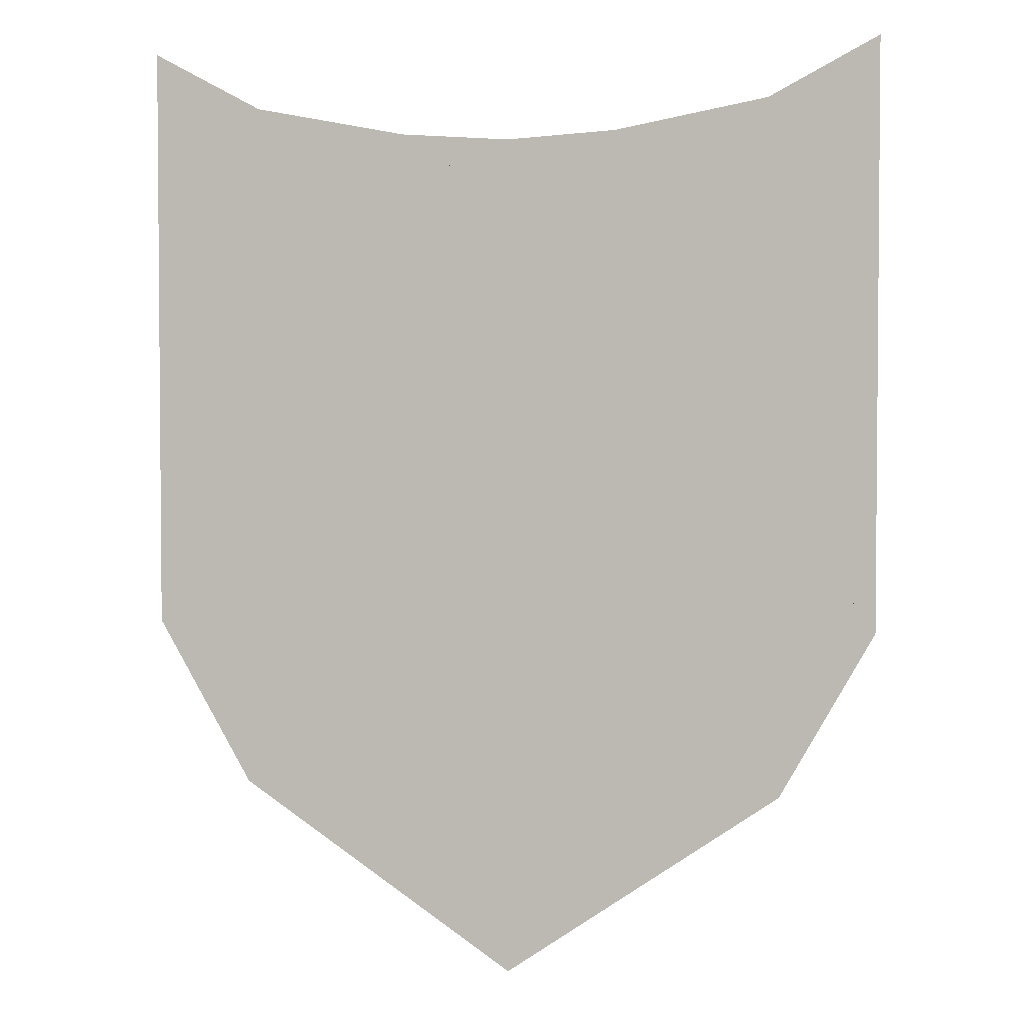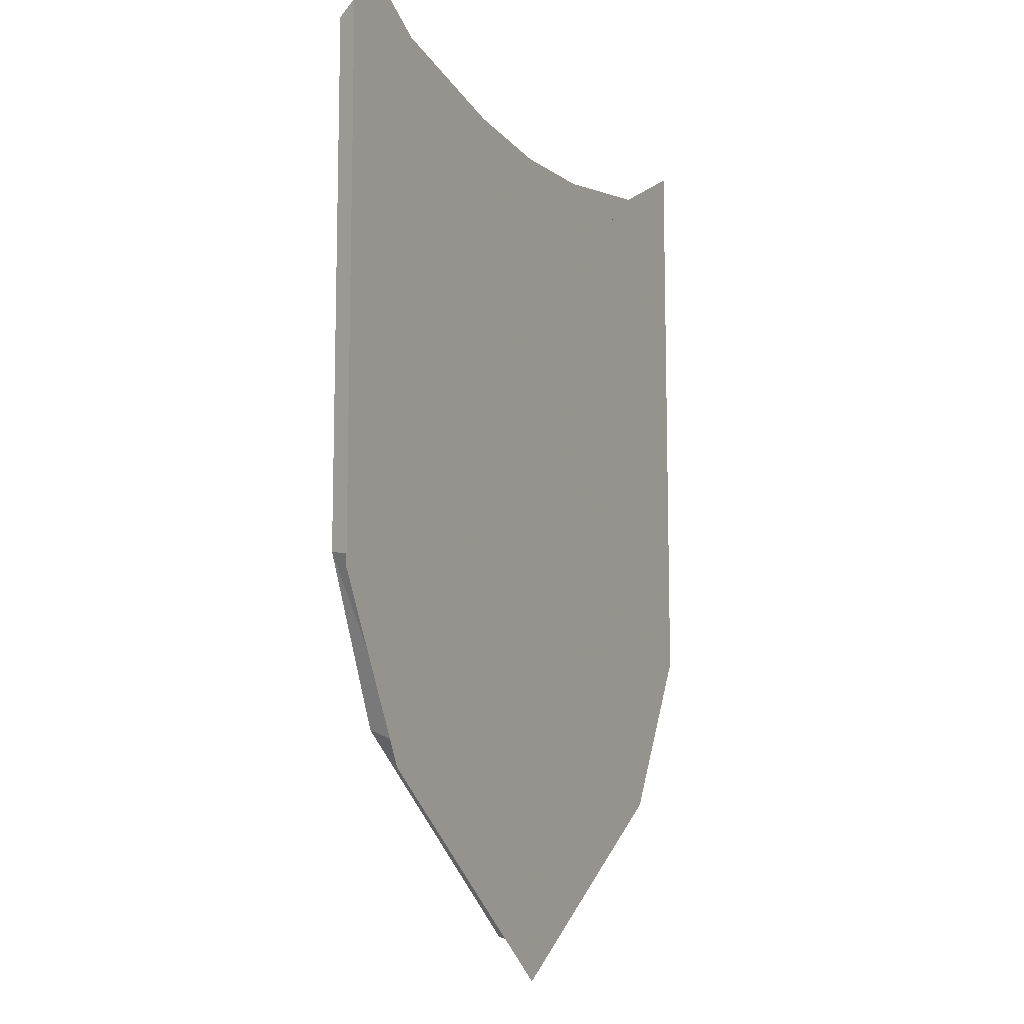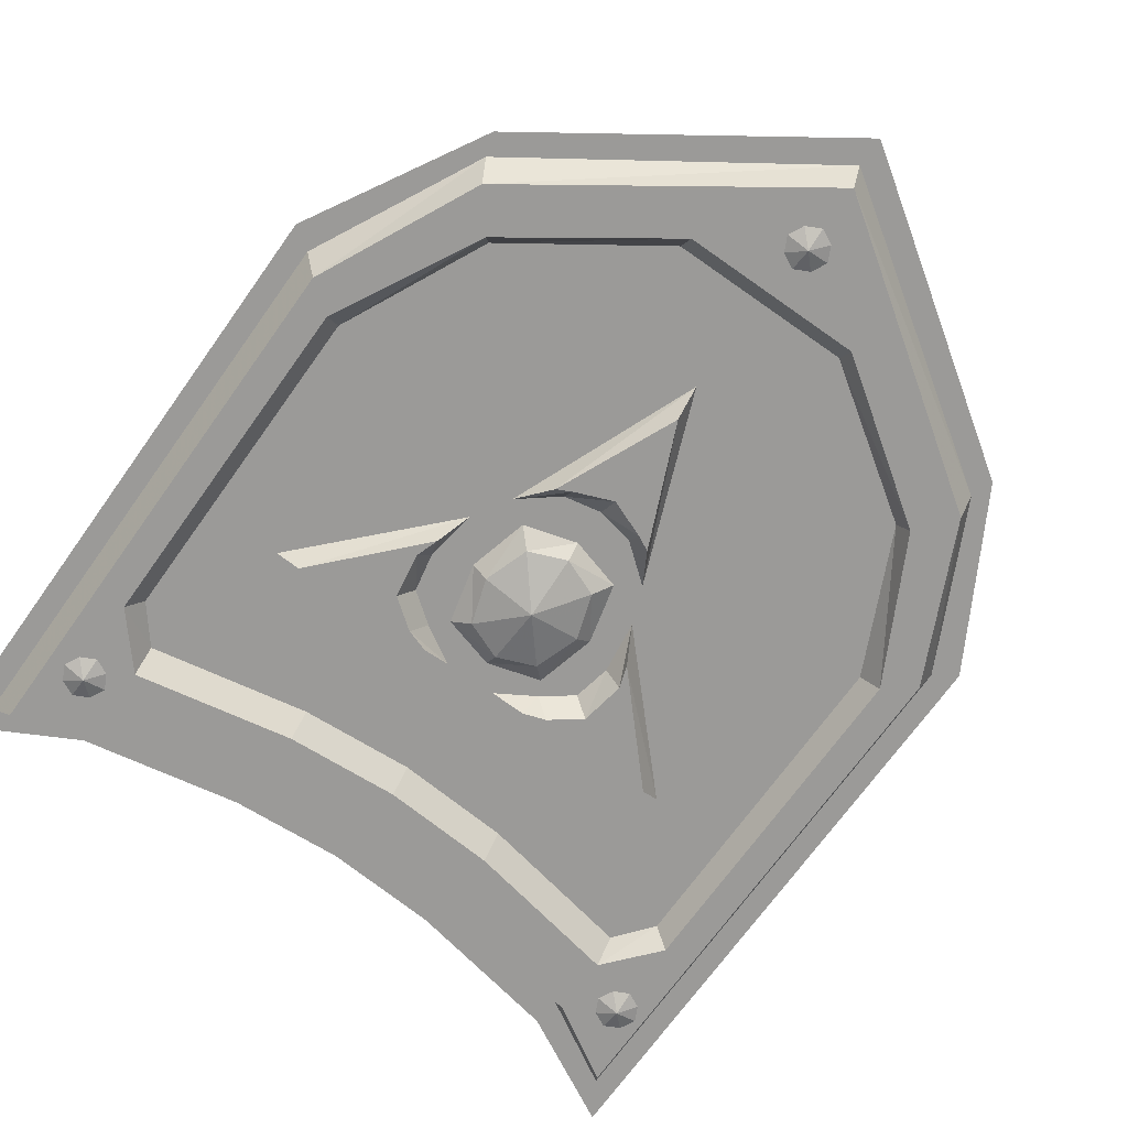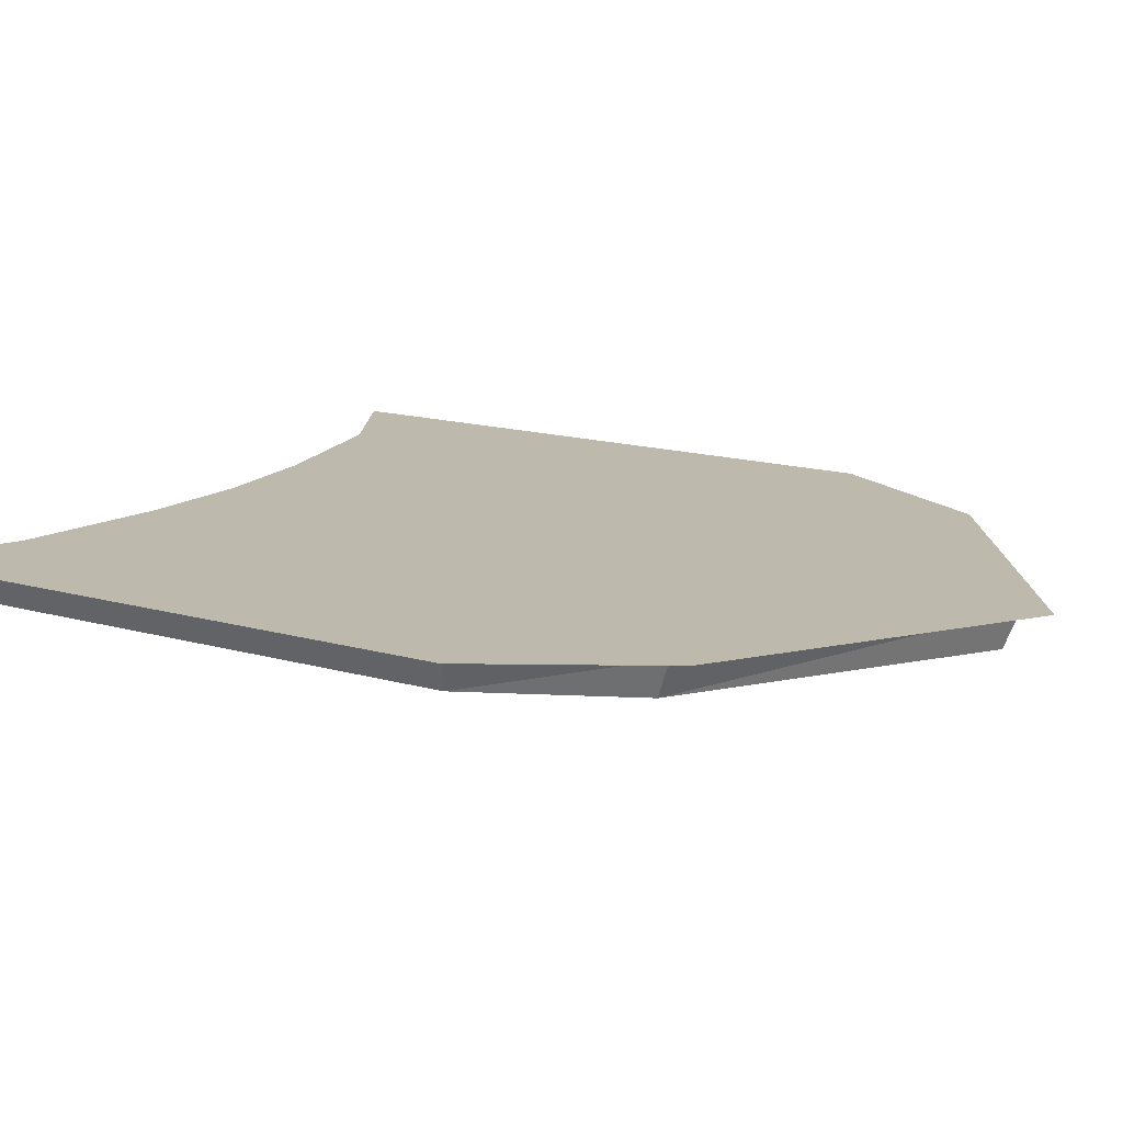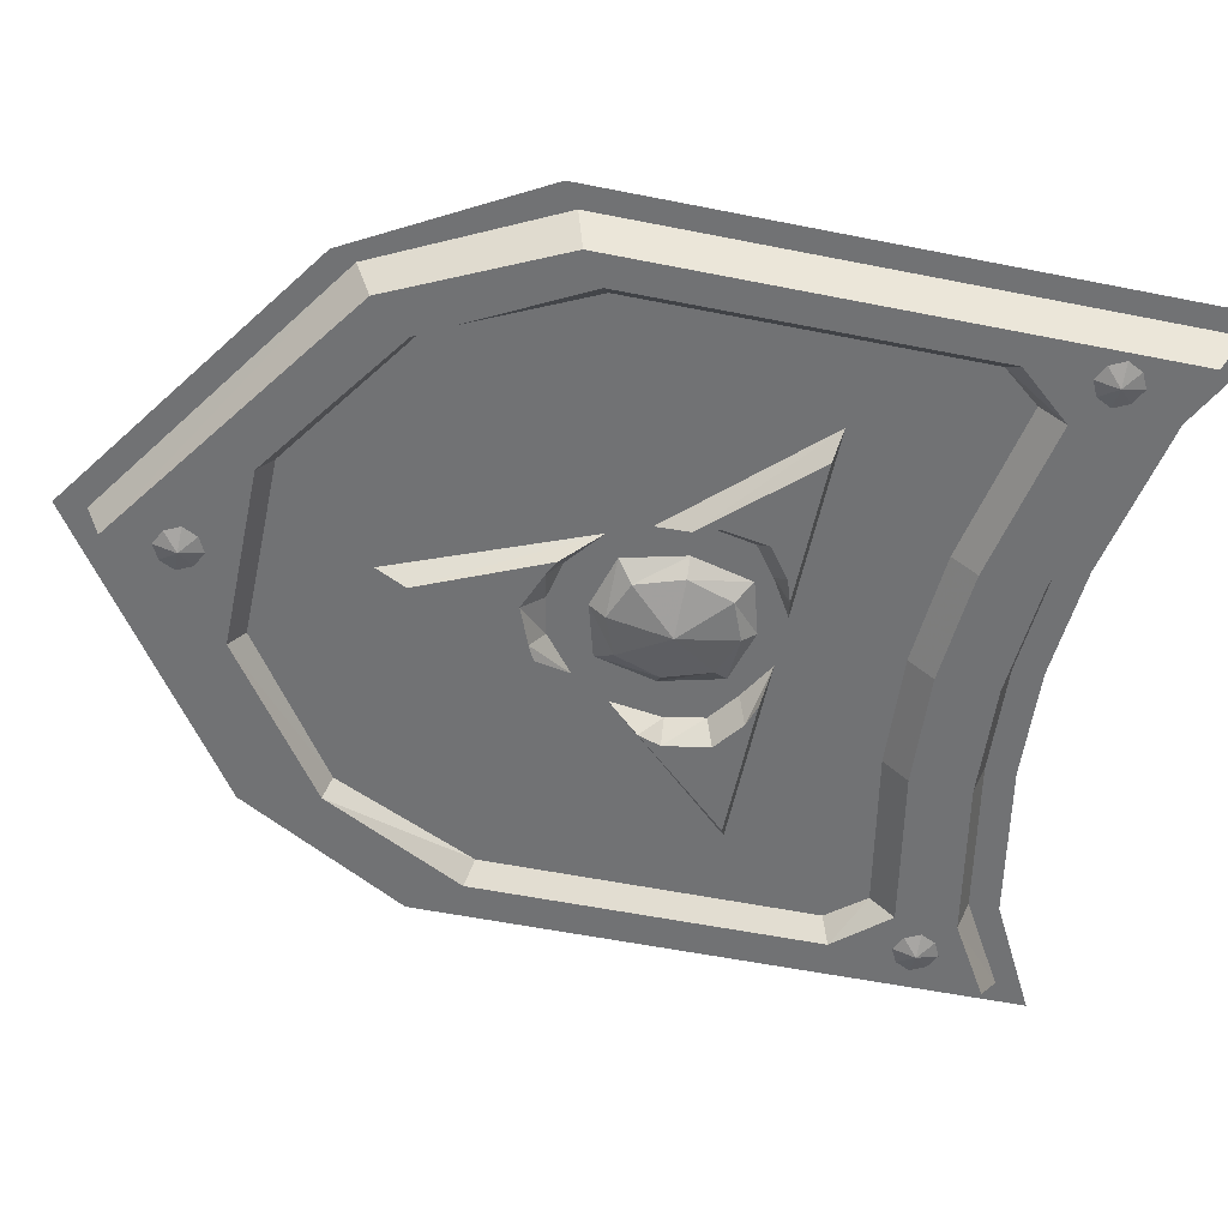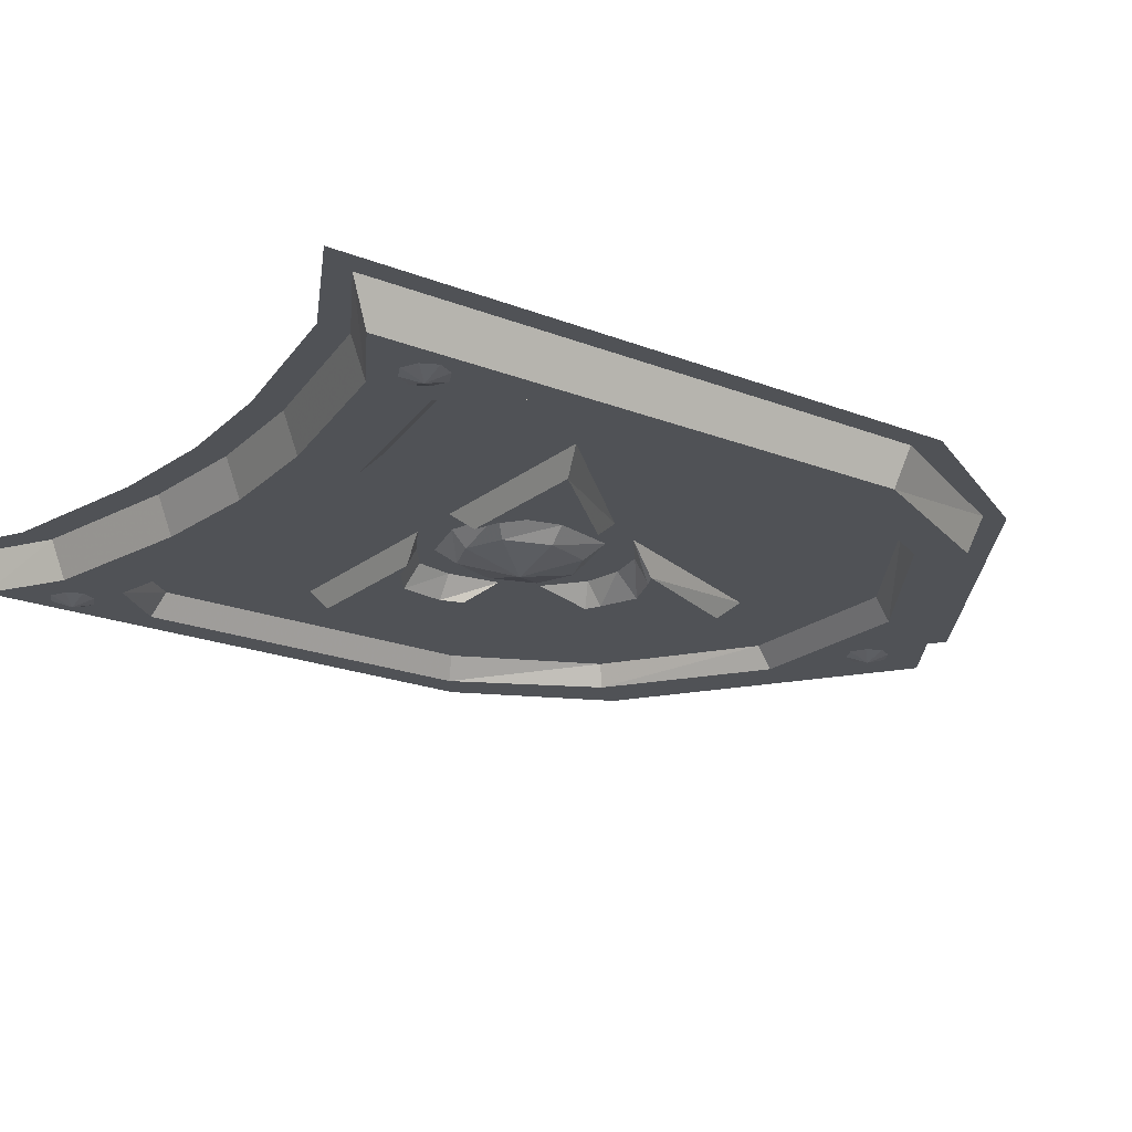
<metadata>
{"format":"obj","ext":"obj","renderer":"f3d","projection":"perspective","resolution":1024,"background":"white","views":[{"elev":3.0,"azim":-169.4,"up":"+Z"},{"elev":-11.2,"azim":116.2,"up":"+Z"},{"elev":-69.4,"azim":144.6,"up":"+Y"},{"elev":15.3,"azim":121.3,"up":"+Y"},{"elev":-55.5,"azim":-101.9,"up":"+Y"},{"elev":-20.7,"azim":54.5,"up":"+Y"}]}
</metadata>
<code>
v -0.3125 -0.03906 0.3906
v -0.3281 -0.03906 0.3984
v -0.3281 -0.04688 0.375
v -0.3047 -0.03906 0.375
v -0.3125 -0.03906 0.3594
v -0.3281 -0.03906 0.3516
v -0.3438 -0.03906 0.3594
v -0.3516 -0.03906 0.375
v -0.3438 -0.03906 0.3906
v 0.01562 -0.03906 -0.3672
v 0 -0.03906 -0.3594
v 0 -0.04688 -0.3828
v 0.02344 -0.03906 -0.3828
v 0.01562 -0.03906 -0.3984
v 0 -0.03906 -0.4062
v -0.01562 -0.03906 -0.3984
v -0.02344 -0.03906 -0.3828
v -0.01562 -0.03906 -0.3672
v 0 -0.03906 -0.1797
v 0.03906 -0.03906 -0.0625
v 0 -0.03906 -0.07812
v -0.03906 -0.03906 -0.0625
v -0.05469 -0.03906 -0.05469
v -0.07812 -0.01562 -0.01562
v 0 -0.01562 -0.2109
v 0.05469 -0.03906 -0.05469
v 0.07812 -0.01562 -0.01562
v 0.03906 -0.01562 -0.04688
v 0 -0.01562 -0.05469
v -0.03906 -0.01562 -0.04688
v 0.3359 -0.03906 0.3906
v 0.3203 -0.03906 0.3984
v 0.3203 -0.04688 0.375
v 0.3438 -0.03906 0.375
v 0.3359 -0.03906 0.3594
v 0.3203 -0.03906 0.3516
v 0.3047 -0.03906 0.3594
v 0.2969 -0.03906 0.375
v 0.3047 -0.03906 0.3906
v -0.2031 -0.03906 0.1562
v -0.1094 -0.03906 0.125
v -0.07812 -0.03906 0.1484
v -0.05469 -0.03906 0.1562
v -0.02344 -0.01562 0.1641
v -0.2266 -0.01562 0.1641
v -0.1094 -0.03906 0.05469
v -0.1172 -0.03906 0.07812
v -0.1016 -0.01562 0.07812
v -0.09375 -0.01562 0.1172
v -0.0625 -0.01562 0.1406
v -0.09375 -0.01562 0.02344
v 0.1172 -0.03906 0.375
v 0 -0.03906 0.3672
v 0 -0.03906 0.3047
v 0.1172 -0.03906 0.3125
v 0.2812 -0.03906 0.3438
v 0.2812 -0.03906 0.4062
v 0.2812 0 0.4219
v 0.1172 0 0.3906
v 0 0 0.3828
v -0.1172 -0.03906 0.375
v -0.1172 -0.03906 0.3125
v -0.1172 -0.01562 0.2891
v 0 -0.01562 0.2812
v 0.1172 -0.01562 0.2891
v 0.2812 -0.01562 0.3203
v 0.3281 -0.03906 0.2891
v 0.3594 -0.03906 0.4531
v 0.375 0 0.4766
v 0.3594 -0.03906 0.3125
v 0.375 0 0.3203
v 0.3281 -0.03906 -0.07031
v 0.3594 -0.03906 -0.09375
v 0.375 0 -0.1016
v 0.25 -0.03906 -0.2188
v 0.2812 -0.03906 -0.2578
v 0.2891 0 -0.2734
v 0.09375 -0.03906 -0.3281
v 0 -0.03906 -0.4531
v 0 0 -0.4688
v -0.09375 -0.03906 -0.3281
v -0.25 -0.03906 -0.2188
v -0.2812 -0.03906 -0.2578
v -0.2891 0 -0.2734
v 0.09375 -0.01562 -0.3125
v -0.09375 -0.01562 -0.3125
v -0.2422 -0.01562 -0.2109
v -0.3281 -0.03906 -0.07031
v -0.3594 -0.03906 -0.09375
v -0.375 0 -0.1016
v 0.2422 -0.01562 -0.2109
v -0.3125 -0.01562 -0.0625
v -0.3281 -0.03906 0.2891
v -0.3594 -0.03906 0.3125
v -0.375 0 0.3203
v 0.3125 -0.01562 -0.0625
v 0.3125 -0.01562 0.2812
v -0.2812 -0.03906 0.4062
v -0.2812 -0.03906 0.3438
v -0.2812 -0.01562 0.3203
v -0.3125 -0.01562 0.2812
v -0.3594 -0.03906 0.4531
v -0.375 0 0.4766
v -0.2812 0 0.4219
v -0.1172 0 0.3906
v 0.03906 -0.03125 0.1094
v 0 -0.03125 0.125
v 0 -0.04688 0.0625
v 0.05469 -0.03125 0.0625
v 0.07031 -0.01562 0.0625
v 0.05469 -0.01562 0.125
v 0 -0.01562 0.1406
v -0.03906 -0.03125 0.1094
v -0.05469 -0.03125 0.0625
v -0.03906 -0.03125 0.01562
v 0 -0.03125 0
v 0.03906 -0.03125 0.01562
v 0.05469 -0.01562 0
v -0.05469 -0.01562 0.125
v -0.07031 -0.01562 0.0625
v -0.05469 -0.01562 0
v 0 -0.01562 -0.01562
v 0.2109 -0.03906 0.1562
v 0.08594 -0.03906 0.1484
v 0.1172 -0.03906 0.125
v 0.125 -0.03906 0.07812
v 0.1172 -0.03906 0.05469
v 0.1016 -0.01562 0.02344
v 0.2344 -0.01562 0.1641
v 0.0625 -0.03906 0.1562
v 0.03125 -0.01562 0.1641
v 0.07031 -0.01562 0.1406
v 0.1016 -0.01562 0.1172
v 0.1094 -0.01562 0.07812
v -0.2812 0 0.4531
v -0.3984 0 0.5156
v -0.3984 0 -0.1172
v -0.2969 0 -0.2969
v 0 0 -0.5
v -0.1172 0 0.4219
v 0 0 0.4141
v 0.1172 0 0.4219
v 0.2969 0 -0.2969
v 0.2812 0 0.4531
v 0.3984 0 -0.1172
v 0.3984 0 0.5156
f 1 2 3
f 7 3 8
f 10 11 12
f 16 12 17
f 31 32 33
f 37 33 38
f 1 3 4
f 4 3 5
f 5 3 6
f 6 3 7
f 10 12 13
f 13 12 14
f 14 12 15
f 15 12 16
f 31 33 34
f 34 33 35
f 35 33 36
f 36 33 37
f 8 3 9
f 9 3 2
f 17 12 18
f 18 12 11
f 38 33 39
f 39 33 32
f 85 91 65
f 85 65 86
f 86 65 64
f 86 64 63
f 86 63 87
f 87 63 92
f 91 96 65
f 65 96 97
f 65 97 66
f 63 100 101
f 63 101 92
f 19 20 21
f 19 21 22
f 19 22 23
f 19 26 20
f 40 41 42
f 40 42 43
f 40 46 47
f 40 47 41
f 52 53 54
f 52 54 55
f 52 55 56
f 52 56 57
f 53 61 62
f 53 62 54
f 56 67 68
f 56 68 57
f 68 67 70
f 70 67 72
f 70 72 73
f 73 72 75
f 73 75 76
f 76 75 78
f 76 78 79
f 79 78 81
f 79 81 82
f 79 82 83
f 82 88 83
f 83 88 89
f 88 93 89
f 89 93 94
f 62 61 98
f 62 98 99
f 93 99 102
f 93 102 94
f 98 102 99
f 123 124 125
f 123 125 126
f 123 126 127
f 123 130 124
f 19 23 24
f 19 24 25
f 19 25 26
f 20 26 27
f 20 27 28
f 20 28 21
f 21 28 29
f 21 29 22
f 22 29 30
f 22 30 23
f 23 30 24
f 26 25 27
f 40 43 44
f 40 44 45
f 40 45 46
f 41 47 48
f 41 48 49
f 41 49 42
f 42 49 50
f 42 50 43
f 43 50 44
f 47 46 51
f 47 51 48
f 46 45 51
f 52 57 58
f 52 58 59
f 52 59 53
f 53 59 60
f 53 60 61
f 57 68 69
f 57 69 58
f 68 70 71
f 68 71 69
f 70 73 74
f 70 74 71
f 73 76 77
f 73 77 74
f 76 79 80
f 76 80 77
f 79 83 84
f 79 84 80
f 83 89 90
f 83 90 84
f 89 94 95
f 89 95 90
f 94 102 103
f 94 103 95
f 102 98 104
f 102 104 103
f 61 60 105
f 61 105 98
f 98 105 104
f 123 127 128
f 123 128 129
f 123 129 130
f 124 130 131
f 124 131 132
f 124 132 125
f 125 132 133
f 125 133 126
f 126 133 134
f 126 134 127
f 127 134 128
f 130 129 131
f 54 62 63
f 54 63 64
f 54 64 55
f 55 64 65
f 55 65 56
f 56 65 66
f 56 66 67
f 81 78 85
f 81 85 86
f 81 86 82
f 82 86 87
f 82 87 88
f 78 75 91
f 78 91 85
f 87 92 88
f 88 92 93
f 75 72 96
f 75 96 91
f 66 97 67
f 67 97 72
f 72 97 96
f 62 99 100
f 62 100 63
f 92 101 93
f 93 101 99
f 99 101 100
f 106 107 108
f 107 112 113
f 108 114 115
f 113 112 119
f 113 119 114
f 114 119 120
f 106 108 109
f 106 111 107
f 107 111 112
f 108 115 116
f 108 116 117
f 108 117 109
f 114 120 115
f 115 120 121
f 106 109 110
f 106 110 111
f 115 121 116
f 116 121 122
f 107 113 108
f 108 113 114
f 109 117 118
f 109 118 110
f 116 122 117
f 117 122 118
f 135 136 137
f 135 137 138
f 135 138 139
f 135 139 140
f 140 139 141
f 141 139 142
f 142 139 143
f 142 143 144
f 144 143 145
f 144 145 146

</code>
